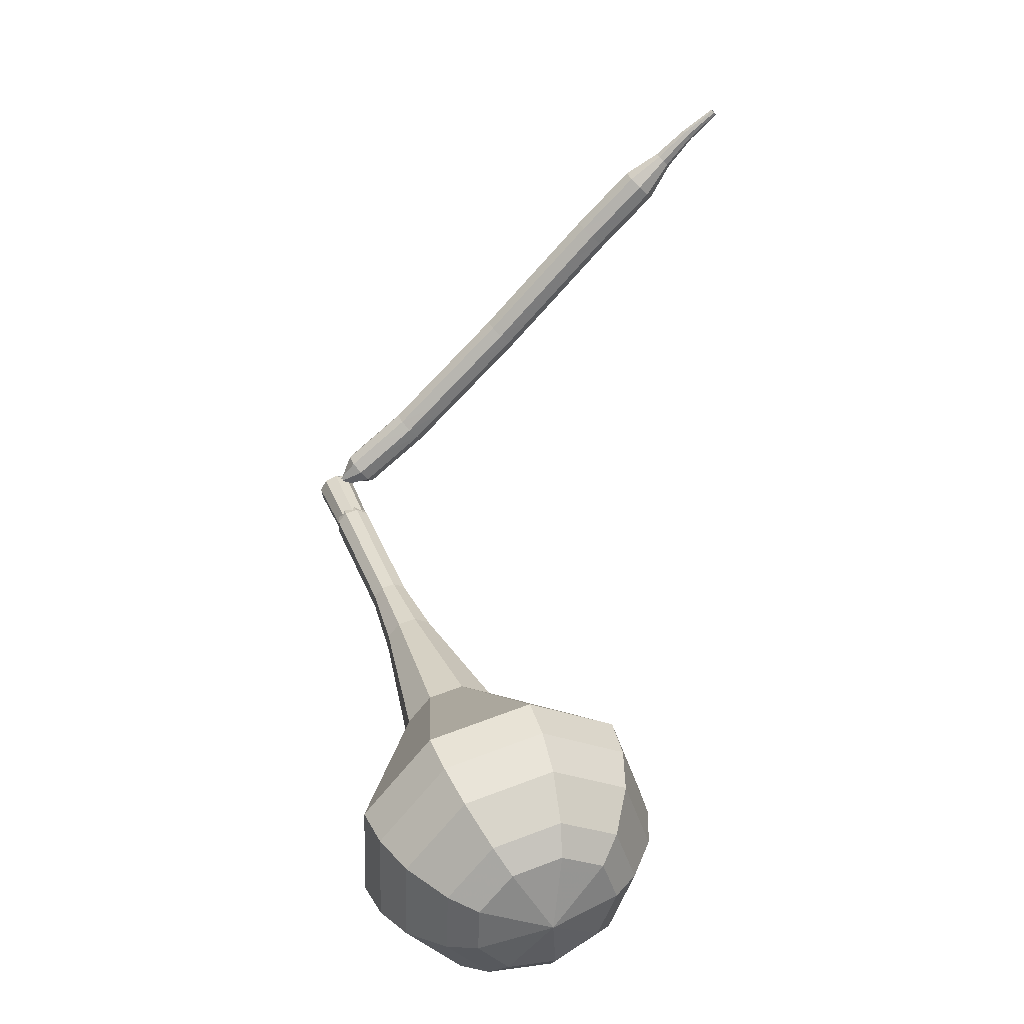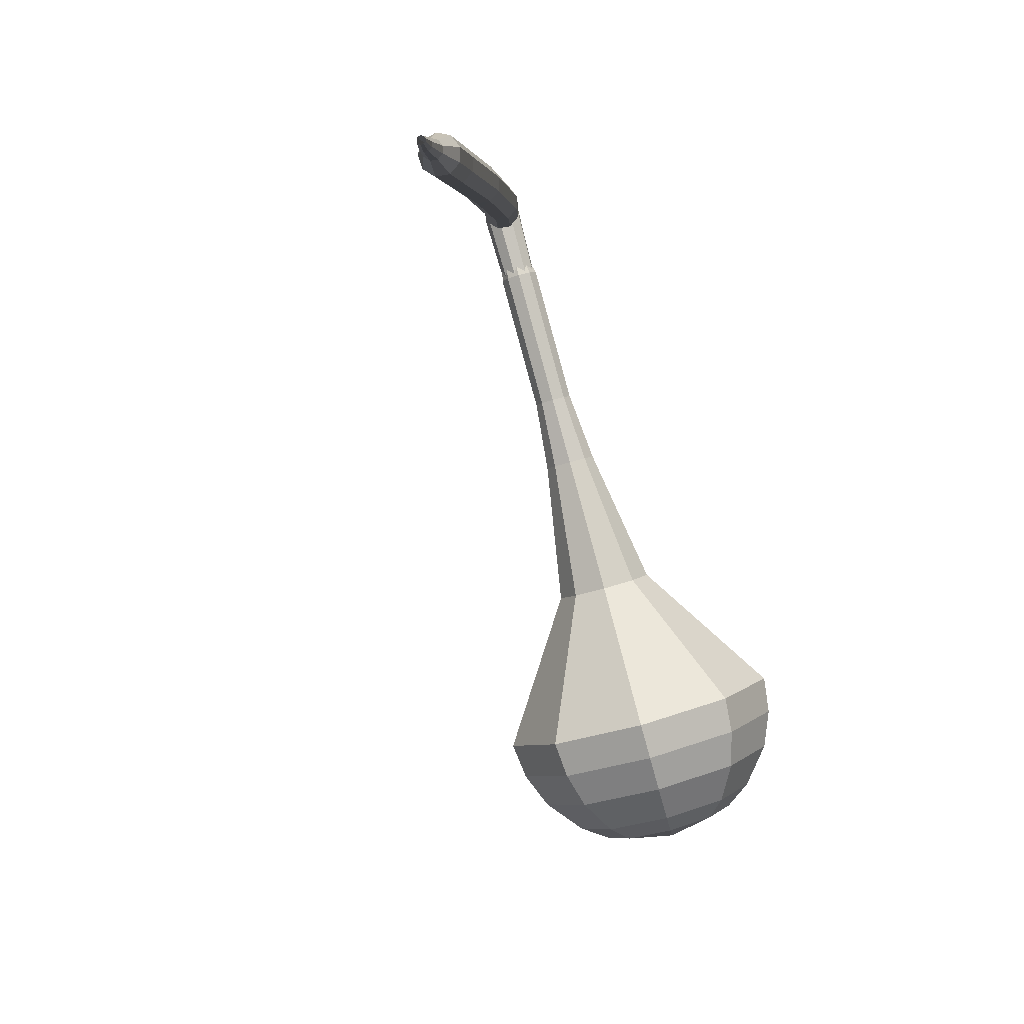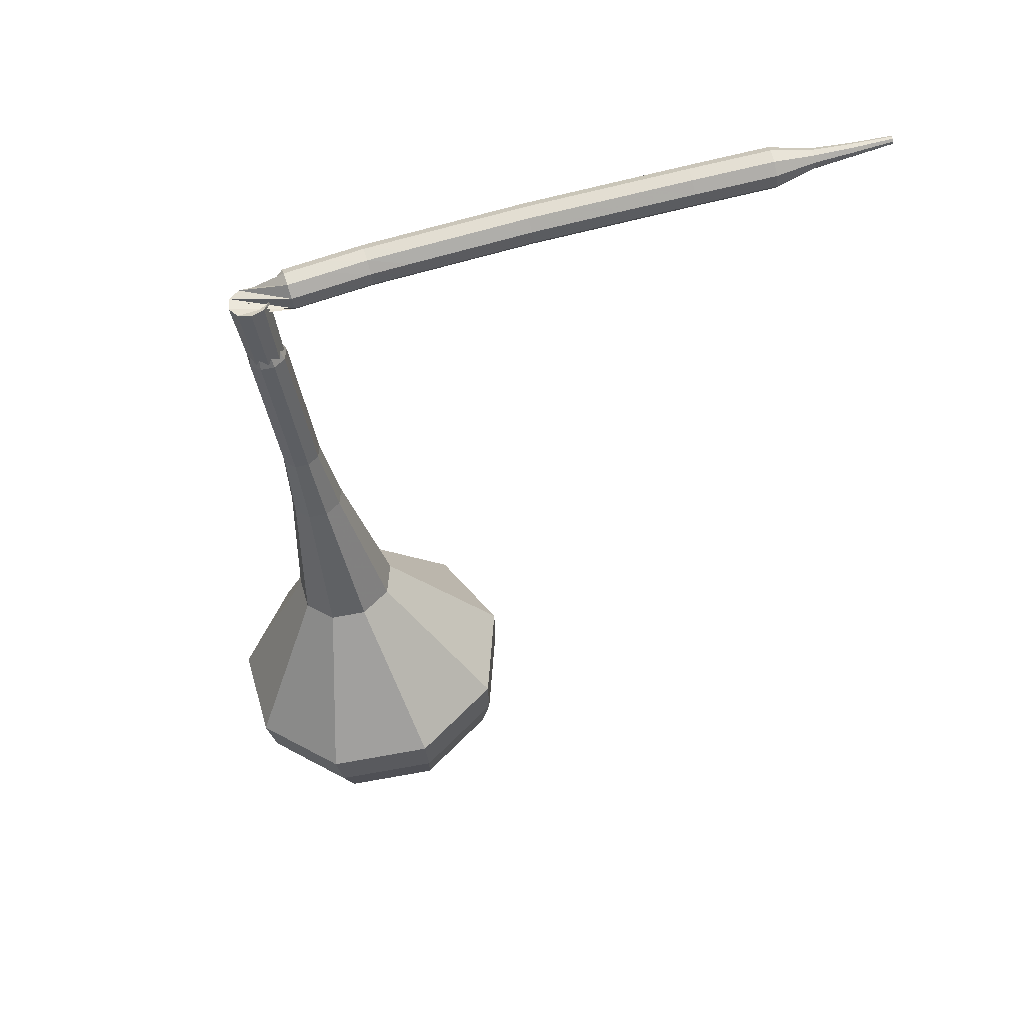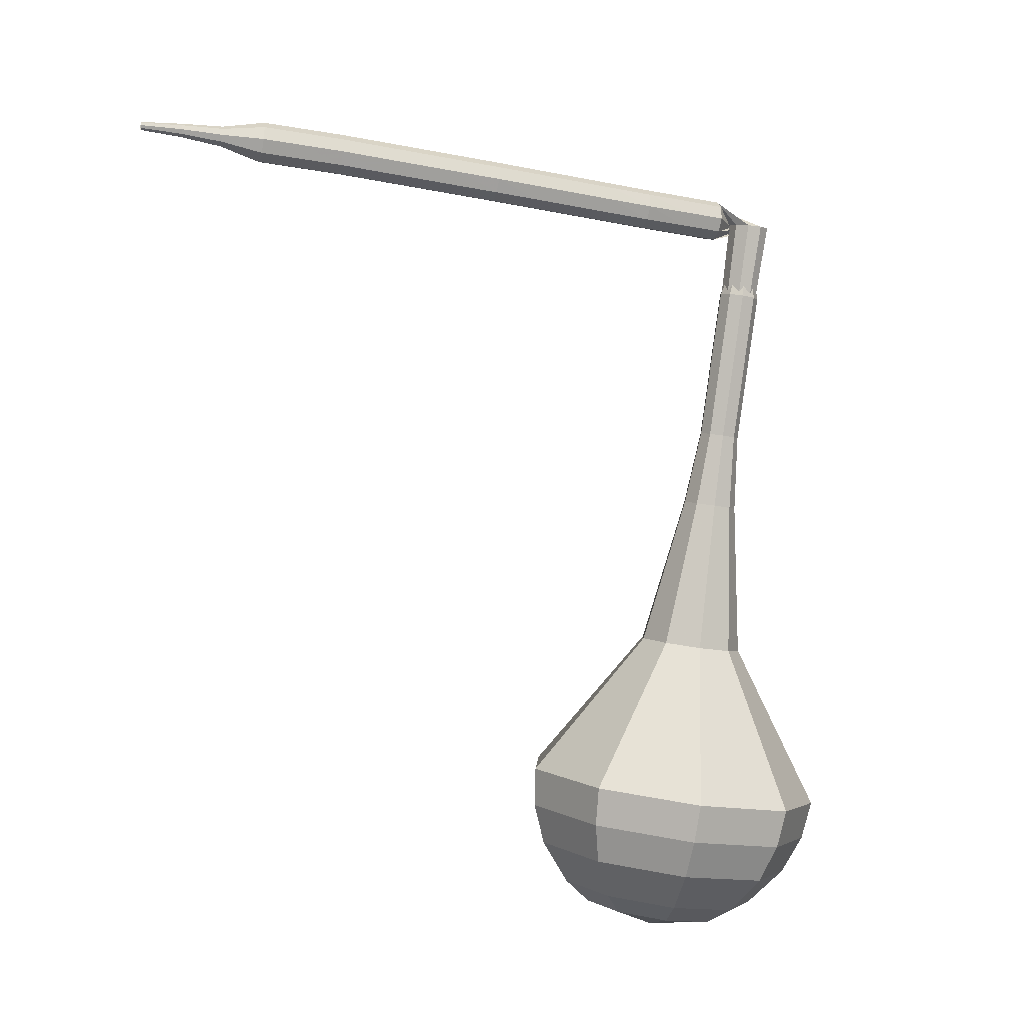
<metadata>
{"format":"obj","ext":"obj","renderer":"f3d","projection":"perspective","resolution":1024,"background":"white","views":[{"elev":-56.8,"azim":164.9,"up":"+Z"},{"elev":13.8,"azim":-143.5,"up":"+Z"},{"elev":32.4,"azim":111.3,"up":"+Z"},{"elev":19.1,"azim":-70.1,"up":"+Z"}]}
</metadata>
<code>
g tube1
v 198.4 117.1 117.7
v 201.3 115.7 116.6
v 202.7 112.7 116
v 201.9 109.4 116.2
v 199.3 107.4 117.1
v 196.1 107.6 118.3
v 193.9 109.9 119.2
v 193.5 113.3 119.4
v 195.3 116.1 118.8
v 198.4 117.1 117.7
v 198 115.8 116.8
v 200.1 114.8 116
v 201.1 112.6 115.6
v 200.5 110.1 115.8
v 198.7 108.7 116.4
v 196.3 108.8 117.3
v 194.7 110.5 117.9
v 194.4 113 118.1
v 195.7 115.1 117.7
v 198 115.8 116.8
v 197.4 112.2 116
v 197.4 112.2 116
v 197.4 112.2 116
v 197.4 112.2 116
v 197.4 112.2 116
v 197.4 112.2 116
v 197.4 112.2 116
v 197.4 112.2 116
v 197.4 112.2 116
v 197.4 112.2 116
v 210.3 110.3 150.6
v 210.9 110.6 150.4
v 211.2 111.2 150.3
v 211 111.9 150.4
v 210.5 112.3 150.5
v 209.8 112.2 150.8
v 209.4 111.8 150.9
v 209.3 111.1 151
v 209.6 110.5 150.9
v 210.3 110.3 150.6
v 209.9 113.5 151.1
v 209.6 113.4 150.4
v 209.1 113.2 150.1
v 208.6 112.7 150.2
v 208.3 112.4 150.7
v 208.4 112.3 151.4
v 208.8 112.5 151.9
v 209.4 112.8 152
v 209.8 113.2 151.7
v 209.9 113.5 151.1
v 208.8 115.1 151.5
v 208.5 115 150.9
v 208 114.7 150.5
v 207.5 114.3 150.6
v 207.2 114 151.1
v 207.2 113.9 151.8
v 207.7 114 152.3
v 208.2 114.4 152.4
v 208.7 114.8 152.1
v 208.8 115.1 151.5
v 207.7 116.6 151.9
v 207.4 116.6 151.3
v 206.9 116.3 150.9
v 206.3 115.9 151
v 206 115.6 151.6
v 206.1 115.5 152.2
v 206.5 115.6 152.7
v 207.1 116 152.9
v 207.6 116.4 152.5
v 207.7 116.6 151.9
v 206.7 118.2 152.3
v 206.5 118.2 151.7
v 205.9 118 151.3
v 205.4 117.6 151.5
v 205 117.3 152
v 205.1 117.2 152.6
v 205.5 117.3 153.2
v 206.1 117.7 153.3
v 206.6 118 152.9
v 206.7 118.2 152.3
v 205.8 119.9 152.7
v 205.5 119.9 152.1
v 205 119.7 151.8
v 204.4 119.3 151.9
v 204.1 119 152.4
v 204.1 118.9 153
v 204.6 119 153.6
v 205.2 119.3 153.7
v 205.6 119.7 153.3
v 205.8 119.9 152.7
v 204.8 121.6 153.1
v 204.5 121.6 152.5
v 204 121.4 152.2
v 203.4 121 152.3
v 203.1 120.7 152.8
v 203.2 120.6 153.5
v 203.6 120.7 154
v 204.2 121 154.1
v 204.7 121.4 153.8
v 204.8 121.6 153.1
v 203.9 123.3 153.5
v 203.6 123.3 152.9
v 203 123.1 152.6
v 202.5 122.7 152.7
v 202.1 122.4 153.2
v 202.2 122.3 153.9
v 202.6 122.4 154.4
v 203.2 122.7 154.5
v 203.7 123.1 154.2
v 203.9 123.3 153.5
v 203 125 153.9
v 202.7 125 153.3
v 202.1 124.8 153
v 201.5 124.4 153.1
v 201.2 124.1 153.6
v 201.3 124 154.3
v 201.7 124.1 154.8
v 202.3 124.4 154.9
v 202.8 124.8 154.6
v 203 125 153.9
v 202 126.7 154.3
v 201.8 126.7 153.7
v 201.2 126.5 153.3
v 200.6 126.2 153.5
v 200.3 125.9 154
v 200.4 125.7 154.6
v 200.8 125.9 155.2
v 201.4 126.2 155.3
v 201.9 126.5 154.9
v 202 126.7 154.3
v 201.1 128.4 154.7
v 200.9 128.4 154.1
v 200.3 128.2 153.7
v 199.7 127.9 153.9
v 199.4 127.6 154.4
v 199.5 127.5 155
v 199.9 127.6 155.6
v 200.5 127.9 155.7
v 201 128.2 155.3
v 201.1 128.4 154.7
v 200.2 130.2 155.1
v 200 130.2 154.5
v 199.4 129.9 154.1
v 198.8 129.6 154.2
v 198.5 129.3 154.8
v 198.6 129.2 155.4
v 199 129.3 155.9
v 199.6 129.6 156.1
v 200.1 130 155.7
v 200.2 130.2 155.1
v 199.3 131.9 155.4
v 199 131.9 154.8
v 198.5 131.6 154.5
v 197.9 131.3 154.6
v 197.5 131 155.1
v 197.6 130.9 155.8
v 198 131 156.3
v 198.6 131.3 156.4
v 199.1 131.7 156.1
v 199.3 131.9 155.4
v 198.3 133.6 155.8
v 198.1 133.6 155.2
v 197.5 133.3 154.8
v 196.9 133 154.9
v 196.6 132.7 155.5
v 196.6 132.6 156.1
v 197.1 132.7 156.7
v 197.7 133 156.8
v 198.2 133.4 156.4
v 198.3 133.6 155.8
v 196.9 135.1 156.2
v 196.8 135 155.8
v 196.5 134.9 155.7
v 196.2 134.8 155.7
v 196.1 134.6 156
v 196.1 134.6 156.3
v 196.3 134.6 156.6
v 196.6 134.8 156.6
v 196.8 134.9 156.5
v 196.9 135.1 156.2
v 195.8 136.7 156.5
v 195.7 136.7 156.3
v 195.6 136.6 156.2
v 195.4 136.5 156.2
v 195.3 136.4 156.4
v 195.3 136.3 156.6
v 195.4 136.4 156.8
v 195.6 136.5 156.8
v 195.8 136.6 156.7
v 195.8 136.7 156.5
v 194.6 138.2 156.8
v 194.5 138.2 156.7
v 194.4 138.2 156.6
v 194.3 138.1 156.6
v 194.3 138 156.7
v 194.3 138 156.9
v 194.3 138 157
v 194.5 138.1 157
v 194.6 138.2 156.9
v 194.6 138.2 156.8
f 1 2 12
f 12 11 1
f 2 3 13
f 13 12 2
f 3 4 14
f 14 13 3
f 4 5 15
f 15 14 4
f 5 6 16
f 16 15 5
f 6 7 17
f 17 16 6
f 7 8 18
f 18 17 7
f 8 9 19
f 19 18 8
f 9 10 20
f 20 19 9
f 11 12 22
f 22 21 11
f 12 13 23
f 23 22 12
f 13 14 24
f 24 23 13
f 14 15 25
f 25 24 14
f 15 16 26
f 26 25 15
f 16 17 27
f 27 26 16
f 17 18 28
f 28 27 17
f 18 19 29
f 29 28 18
f 19 20 30
f 30 29 19
f 21 22 32
f 32 31 21
f 22 23 33
f 33 32 22
f 23 24 34
f 34 33 23
f 24 25 35
f 35 34 24
f 25 26 36
f 36 35 25
f 26 27 37
f 37 36 26
f 27 28 38
f 38 37 27
f 28 29 39
f 39 38 28
f 29 30 40
f 40 39 29
f 31 32 42
f 42 41 31
f 32 33 43
f 43 42 32
f 33 34 44
f 44 43 33
f 34 35 45
f 45 44 34
f 35 36 46
f 46 45 35
f 36 37 47
f 47 46 36
f 37 38 48
f 48 47 37
f 38 39 49
f 49 48 38
f 39 40 50
f 50 49 39
f 41 42 52
f 52 51 41
f 42 43 53
f 53 52 42
f 43 44 54
f 54 53 43
f 44 45 55
f 55 54 44
f 45 46 56
f 56 55 45
f 46 47 57
f 57 56 46
f 47 48 58
f 58 57 47
f 48 49 59
f 59 58 48
f 49 50 60
f 60 59 49
f 51 52 62
f 62 61 51
f 52 53 63
f 63 62 52
f 53 54 64
f 64 63 53
f 54 55 65
f 65 64 54
f 55 56 66
f 66 65 55
f 56 57 67
f 67 66 56
f 57 58 68
f 68 67 57
f 58 59 69
f 69 68 58
f 59 60 70
f 70 69 59
f 61 62 72
f 72 71 61
f 62 63 73
f 73 72 62
f 63 64 74
f 74 73 63
f 64 65 75
f 75 74 64
f 65 66 76
f 76 75 65
f 66 67 77
f 77 76 66
f 67 68 78
f 78 77 67
f 68 69 79
f 79 78 68
f 69 70 80
f 80 79 69
f 71 72 82
f 82 81 71
f 72 73 83
f 83 82 72
f 73 74 84
f 84 83 73
f 74 75 85
f 85 84 74
f 75 76 86
f 86 85 75
f 76 77 87
f 87 86 76
f 77 78 88
f 88 87 77
f 78 79 89
f 89 88 78
f 79 80 90
f 90 89 79
f 81 82 92
f 92 91 81
f 82 83 93
f 93 92 82
f 83 84 94
f 94 93 83
f 84 85 95
f 95 94 84
f 85 86 96
f 96 95 85
f 86 87 97
f 97 96 86
f 87 88 98
f 98 97 87
f 88 89 99
f 99 98 88
f 89 90 100
f 100 99 89
f 91 92 102
f 102 101 91
f 92 93 103
f 103 102 92
f 93 94 104
f 104 103 93
f 94 95 105
f 105 104 94
f 95 96 106
f 106 105 95
f 96 97 107
f 107 106 96
f 97 98 108
f 108 107 97
f 98 99 109
f 109 108 98
f 99 100 110
f 110 109 99
f 101 102 112
f 112 111 101
f 102 103 113
f 113 112 102
f 103 104 114
f 114 113 103
f 104 105 115
f 115 114 104
f 105 106 116
f 116 115 105
f 106 107 117
f 117 116 106
f 107 108 118
f 118 117 107
f 108 109 119
f 119 118 108
f 109 110 120
f 120 119 109
f 111 112 122
f 122 121 111
f 112 113 123
f 123 122 112
f 113 114 124
f 124 123 113
f 114 115 125
f 125 124 114
f 115 116 126
f 126 125 115
f 116 117 127
f 127 126 116
f 117 118 128
f 128 127 117
f 118 119 129
f 129 128 118
f 119 120 130
f 130 129 119
f 121 122 132
f 132 131 121
f 122 123 133
f 133 132 122
f 123 124 134
f 134 133 123
f 124 125 135
f 135 134 124
f 125 126 136
f 136 135 125
f 126 127 137
f 137 136 126
f 127 128 138
f 138 137 127
f 128 129 139
f 139 138 128
f 129 130 140
f 140 139 129
f 131 132 142
f 142 141 131
f 132 133 143
f 143 142 132
f 133 134 144
f 144 143 133
f 134 135 145
f 145 144 134
f 135 136 146
f 146 145 135
f 136 137 147
f 147 146 136
f 137 138 148
f 148 147 137
f 138 139 149
f 149 148 138
f 139 140 150
f 150 149 139
f 141 142 152
f 152 151 141
f 142 143 153
f 153 152 142
f 143 144 154
f 154 153 143
f 144 145 155
f 155 154 144
f 145 146 156
f 156 155 145
f 146 147 157
f 157 156 146
f 147 148 158
f 158 157 147
f 148 149 159
f 159 158 148
f 149 150 160
f 160 159 149
f 151 152 162
f 162 161 151
f 152 153 163
f 163 162 152
f 153 154 164
f 164 163 153
f 154 155 165
f 165 164 154
f 155 156 166
f 166 165 155
f 156 157 167
f 167 166 156
f 157 158 168
f 168 167 157
f 158 159 169
f 169 168 158
f 159 160 170
f 170 169 159
f 161 162 172
f 172 171 161
f 162 163 173
f 173 172 162
f 163 164 174
f 174 173 163
f 164 165 175
f 175 174 164
f 165 166 176
f 176 175 165
f 166 167 177
f 177 176 166
f 167 168 178
f 178 177 167
f 168 169 179
f 179 178 168
f 169 170 180
f 180 179 169
f 171 172 182
f 182 181 171
f 172 173 183
f 183 182 172
f 173 174 184
f 184 183 173
f 174 175 185
f 185 184 174
f 175 176 186
f 186 185 175
f 176 177 187
f 187 186 176
f 177 178 188
f 188 187 177
f 178 179 189
f 189 188 178
f 179 180 190
f 190 189 179
f 181 182 192
f 192 191 181
f 182 183 193
f 193 192 182
f 183 184 194
f 194 193 183
f 184 185 195
f 195 194 184
f 185 186 196
f 196 195 185
f 186 187 197
f 197 196 186
f 187 188 198
f 198 197 187
f 188 189 199
f 199 198 188
f 189 190 200
f 200 199 189
v 210.2 111.3 150.6
v 210.2 111.3 150.6
v 210.2 111.3 150.6
v 210.2 111.3 150.6
v 210.2 111.3 150.6
v 210.2 111.3 150.6
v 210.2 111.3 150.6
v 210.2 111.3 150.6
v 210.2 111.3 150.6
v 210.2 111.3 150.6
v 209 112.4 147.2
v 209.6 112.1 147
v 209.9 111.5 146.9
v 209.7 110.8 146.9
v 209.2 110.4 147.1
v 208.6 110.5 147.3
v 208.1 110.9 147.5
v 208 111.6 147.5
v 208.4 112.2 147.4
v 209 112.4 147.2
v 207.7 112.5 143.7
v 208.3 112.2 143.5
v 208.6 111.6 143.4
v 208.4 110.9 143.4
v 207.9 110.5 143.6
v 207.3 110.6 143.9
v 206.8 111 144
v 206.7 111.7 144.1
v 207.1 112.3 144
v 207.7 112.5 143.7
v 206.4 112.6 140.3
v 207 112.3 140.1
v 207.3 111.7 139.9
v 207.2 111 140
v 206.6 110.6 140.2
v 206 110.6 140.4
v 205.5 111.1 140.6
v 205.5 111.8 140.6
v 205.8 112.4 140.5
v 206.4 112.6 140.3
v 205.2 113 136.8
v 206 112.6 136.5
v 206.4 111.8 136.4
v 206.2 110.9 136.4
v 205.5 110.3 136.7
v 204.6 110.4 137
v 204 111 137.2
v 203.9 112 137.3
v 204.4 112.7 137.1
v 205.2 113 136.8
v 202.7 114.4 129.9
v 204.2 113.7 129.3
v 205 112.1 129
v 204.6 110.4 129.1
v 203.2 109.3 129.6
v 201.6 109.5 130.2
v 200.4 110.7 130.7
v 200.2 112.4 130.8
v 201.1 113.9 130.5
v 202.7 114.4 129.9
v 200.5 119.5 123
v 204.9 117.4 121.3
v 207 112.8 120.4
v 205.8 107.8 120.7
v 201.9 104.8 122.1
v 197.1 105.1 123.9
v 193.7 108.7 125.3
v 193.2 113.8 125.6
v 195.9 118 124.7
v 200.5 119.5 123
v 199.8 119.3 121.2
v 204.1 117.3 119.6
v 206.1 112.8 118.8
v 205 108 119.1
v 201.2 105.1 120.4
v 196.6 105.4 122.1
v 193.2 108.8 123.4
v 192.7 113.8 123.7
v 195.4 117.9 122.9
v 199.8 119.3 121.2
v 199.1 118.6 119.5
v 202.9 116.8 118
v 204.8 112.8 117.3
v 203.7 108.5 117.5
v 200.4 105.9 118.7
v 196.2 106.1 120.3
v 193.2 109.2 121.4
v 192.8 113.6 121.7
v 195.1 117.3 120.9
v 199.1 118.6 119.5
v 198.4 117.1 117.7
v 201.3 115.7 116.6
v 202.7 112.7 116
v 201.9 109.4 116.2
v 199.3 107.4 117.1
v 196.1 107.6 118.3
v 193.9 109.9 119.2
v 193.5 113.3 119.4
v 195.3 116.1 118.8
v 198.4 117.1 117.7
v 198 115.8 116.8
v 200.1 114.8 116
v 201.1 112.6 115.6
v 200.5 110.1 115.8
v 198.7 108.7 116.4
v 196.3 108.8 117.3
v 194.7 110.5 117.9
v 194.4 113 118.1
v 195.7 115.1 117.7
v 198 115.8 116.8
v 197.4 112.2 116
v 197.4 112.2 116
v 197.4 112.2 116
v 197.4 112.2 116
v 197.4 112.2 116
v 197.4 112.2 116
v 197.4 112.2 116
v 197.4 112.2 116
v 197.4 112.2 116
v 197.4 112.2 116
f 201 202 212
f 212 211 201
f 202 203 213
f 213 212 202
f 203 204 214
f 214 213 203
f 204 205 215
f 215 214 204
f 205 206 216
f 216 215 205
f 206 207 217
f 217 216 206
f 207 208 218
f 218 217 207
f 208 209 219
f 219 218 208
f 209 210 220
f 220 219 209
f 211 212 222
f 222 221 211
f 212 213 223
f 223 222 212
f 213 214 224
f 224 223 213
f 214 215 225
f 225 224 214
f 215 216 226
f 226 225 215
f 216 217 227
f 227 226 216
f 217 218 228
f 228 227 217
f 218 219 229
f 229 228 218
f 219 220 230
f 230 229 219
f 221 222 232
f 232 231 221
f 222 223 233
f 233 232 222
f 223 224 234
f 234 233 223
f 224 225 235
f 235 234 224
f 225 226 236
f 236 235 225
f 226 227 237
f 237 236 226
f 227 228 238
f 238 237 227
f 228 229 239
f 239 238 228
f 229 230 240
f 240 239 229
f 231 232 242
f 242 241 231
f 232 233 243
f 243 242 232
f 233 234 244
f 244 243 233
f 234 235 245
f 245 244 234
f 235 236 246
f 246 245 235
f 236 237 247
f 247 246 236
f 237 238 248
f 248 247 237
f 238 239 249
f 249 248 238
f 239 240 250
f 250 249 239
f 241 242 252
f 252 251 241
f 242 243 253
f 253 252 242
f 243 244 254
f 254 253 243
f 244 245 255
f 255 254 244
f 245 246 256
f 256 255 245
f 246 247 257
f 257 256 246
f 247 248 258
f 258 257 247
f 248 249 259
f 259 258 248
f 249 250 260
f 260 259 249
f 251 252 262
f 262 261 251
f 252 253 263
f 263 262 252
f 253 254 264
f 264 263 253
f 254 255 265
f 265 264 254
f 255 256 266
f 266 265 255
f 256 257 267
f 267 266 256
f 257 258 268
f 268 267 257
f 258 259 269
f 269 268 258
f 259 260 270
f 270 269 259
f 261 262 272
f 272 271 261
f 262 263 273
f 273 272 262
f 263 264 274
f 274 273 263
f 264 265 275
f 275 274 264
f 265 266 276
f 276 275 265
f 266 267 277
f 277 276 266
f 267 268 278
f 278 277 267
f 268 269 279
f 279 278 268
f 269 270 280
f 280 279 269
f 271 272 282
f 282 281 271
f 272 273 283
f 283 282 272
f 273 274 284
f 284 283 273
f 274 275 285
f 285 284 274
f 275 276 286
f 286 285 275
f 276 277 287
f 287 286 276
f 277 278 288
f 288 287 277
f 278 279 289
f 289 288 278
f 279 280 290
f 290 289 279
f 281 282 292
f 292 291 281
f 282 283 293
f 293 292 282
f 283 284 294
f 294 293 283
f 284 285 295
f 295 294 284
f 285 286 296
f 296 295 285
f 286 287 297
f 297 296 286
f 287 288 298
f 298 297 287
f 288 289 299
f 299 298 288
f 289 290 300
f 300 299 289
f 291 292 302
f 302 301 291
f 292 293 303
f 303 302 292
f 293 294 304
f 304 303 293
f 294 295 305
f 305 304 294
f 295 296 306
f 306 305 295
f 296 297 307
f 307 306 296
f 297 298 308
f 308 307 297
f 298 299 309
f 309 308 298
f 299 300 310
f 310 309 299
f 301 302 312
f 312 311 301
f 302 303 313
f 313 312 302
f 303 304 314
f 314 313 303
f 304 305 315
f 315 314 304
f 305 306 316
f 316 315 305
f 306 307 317
f 317 316 306
f 307 308 318
f 318 317 307
f 308 309 319
f 319 318 308
f 309 310 320
f 320 319 309
g

</code>
